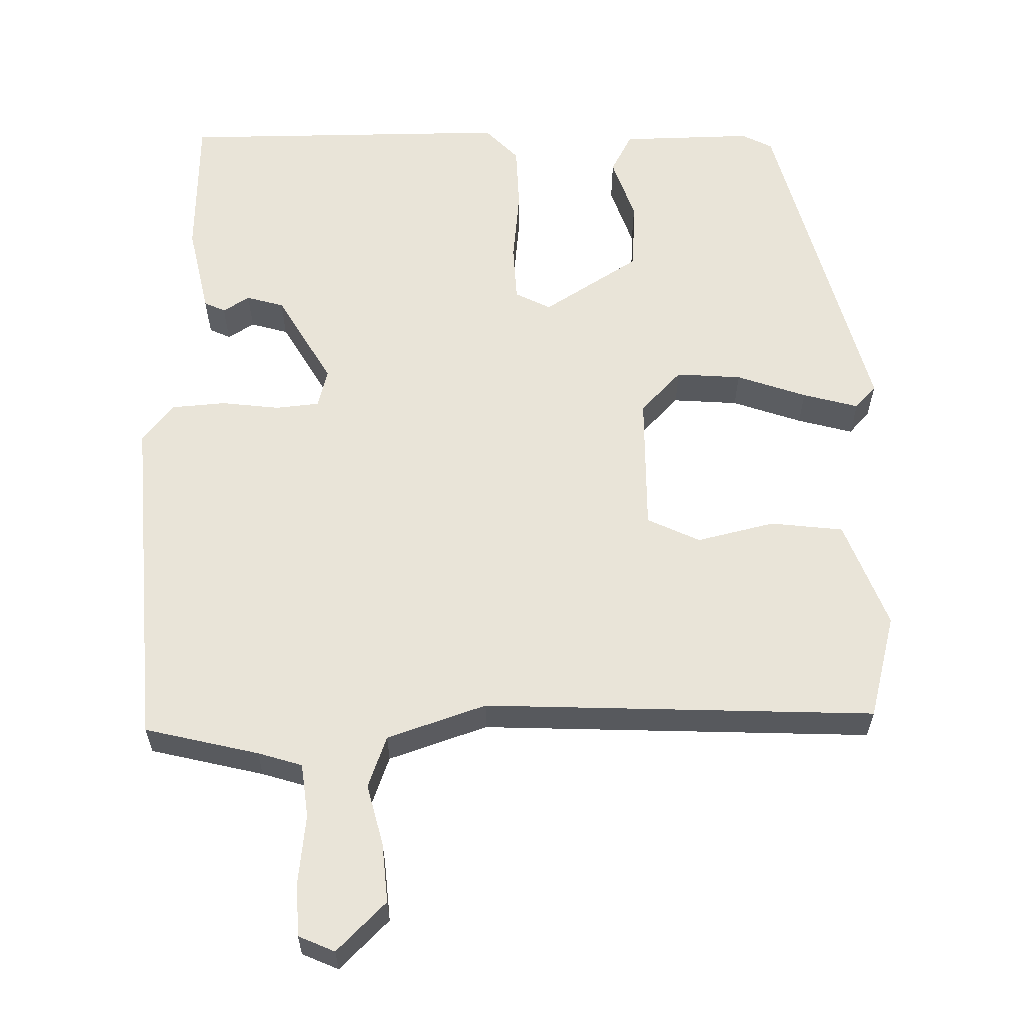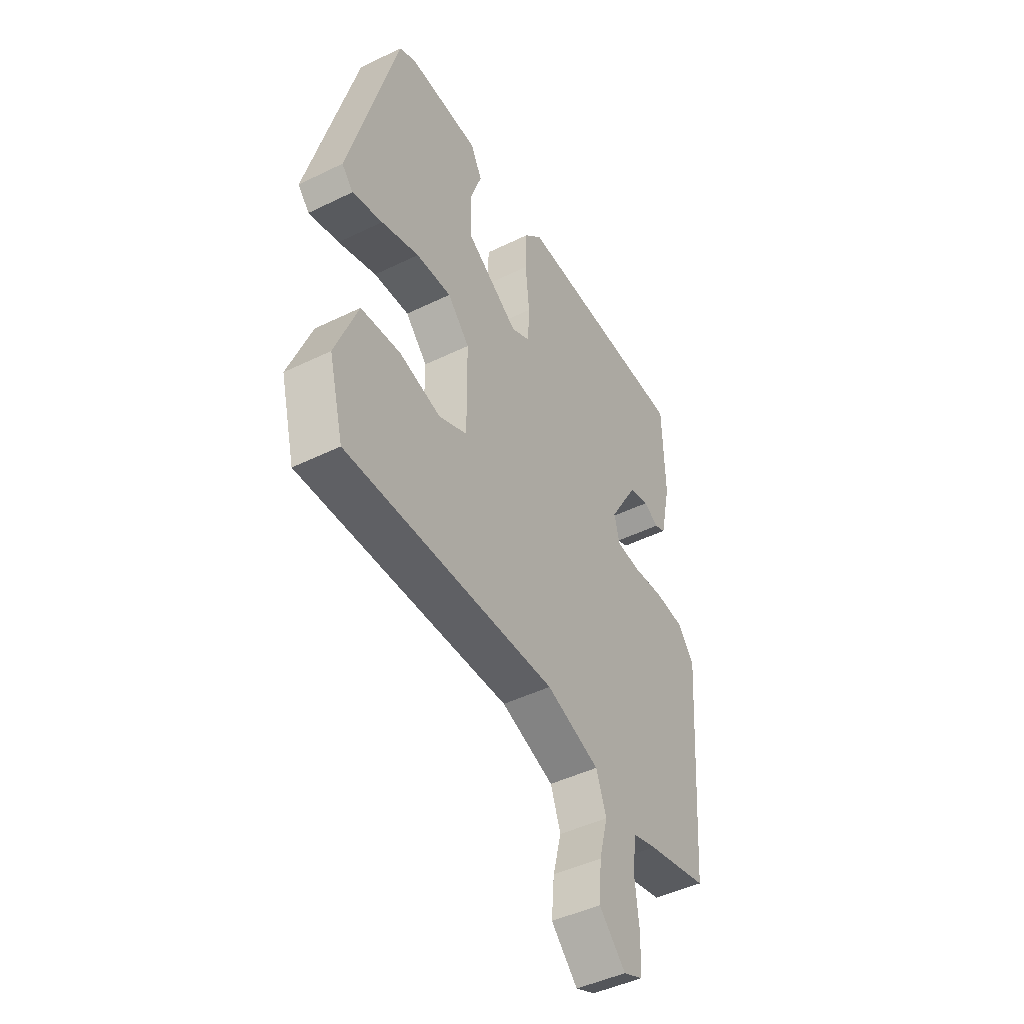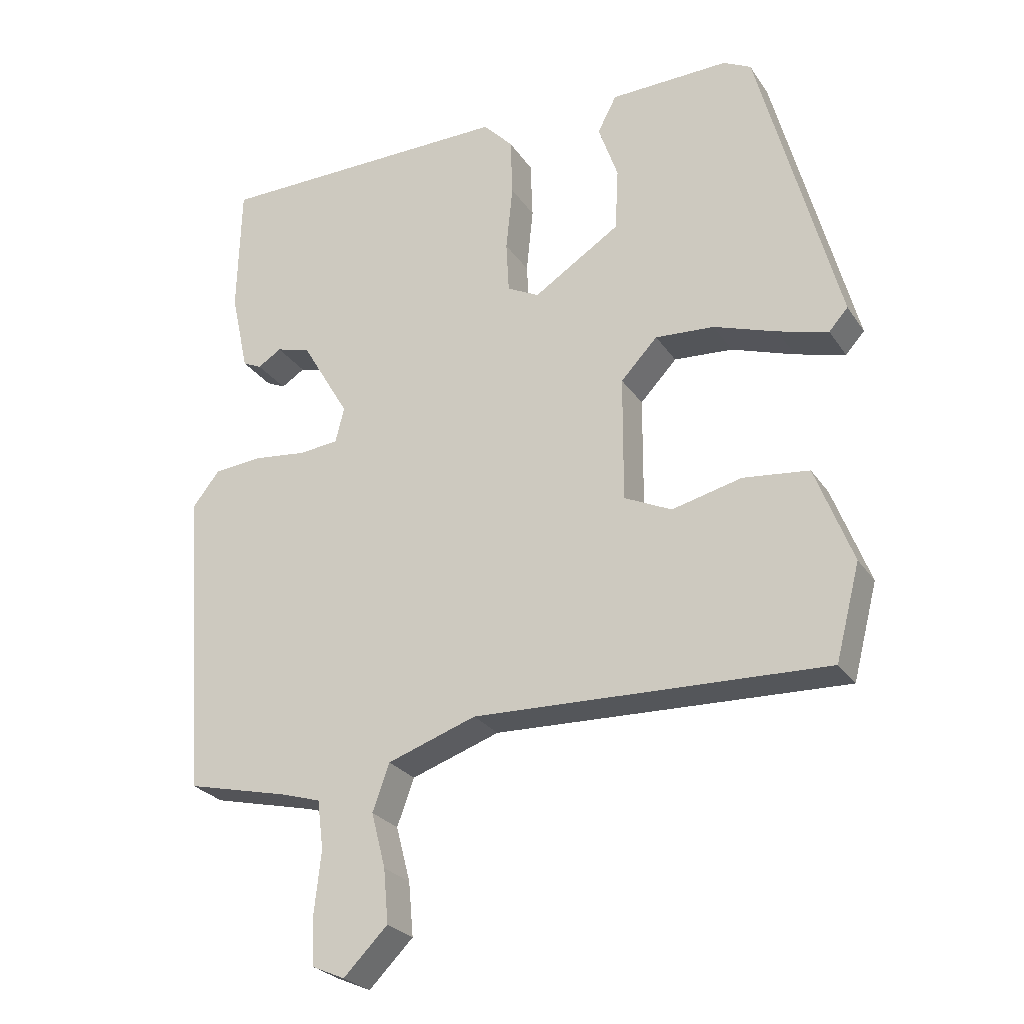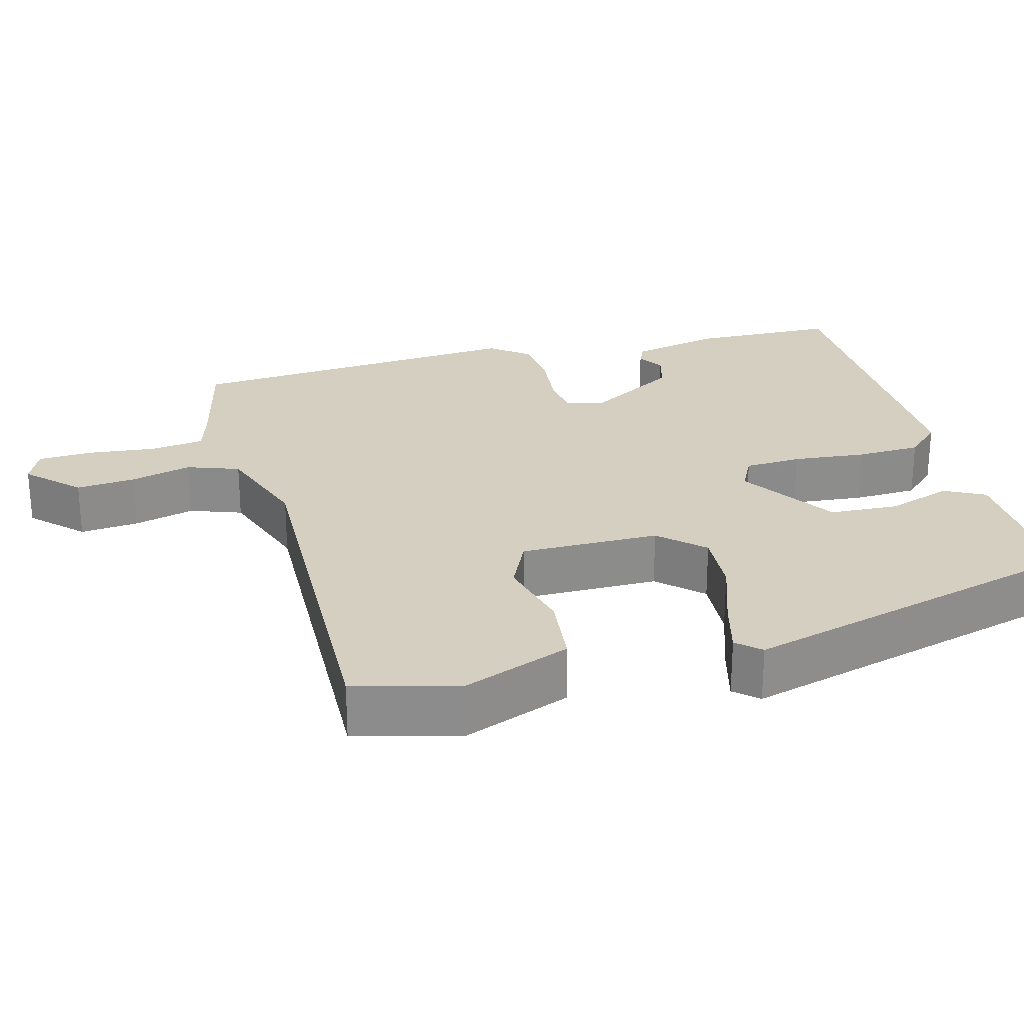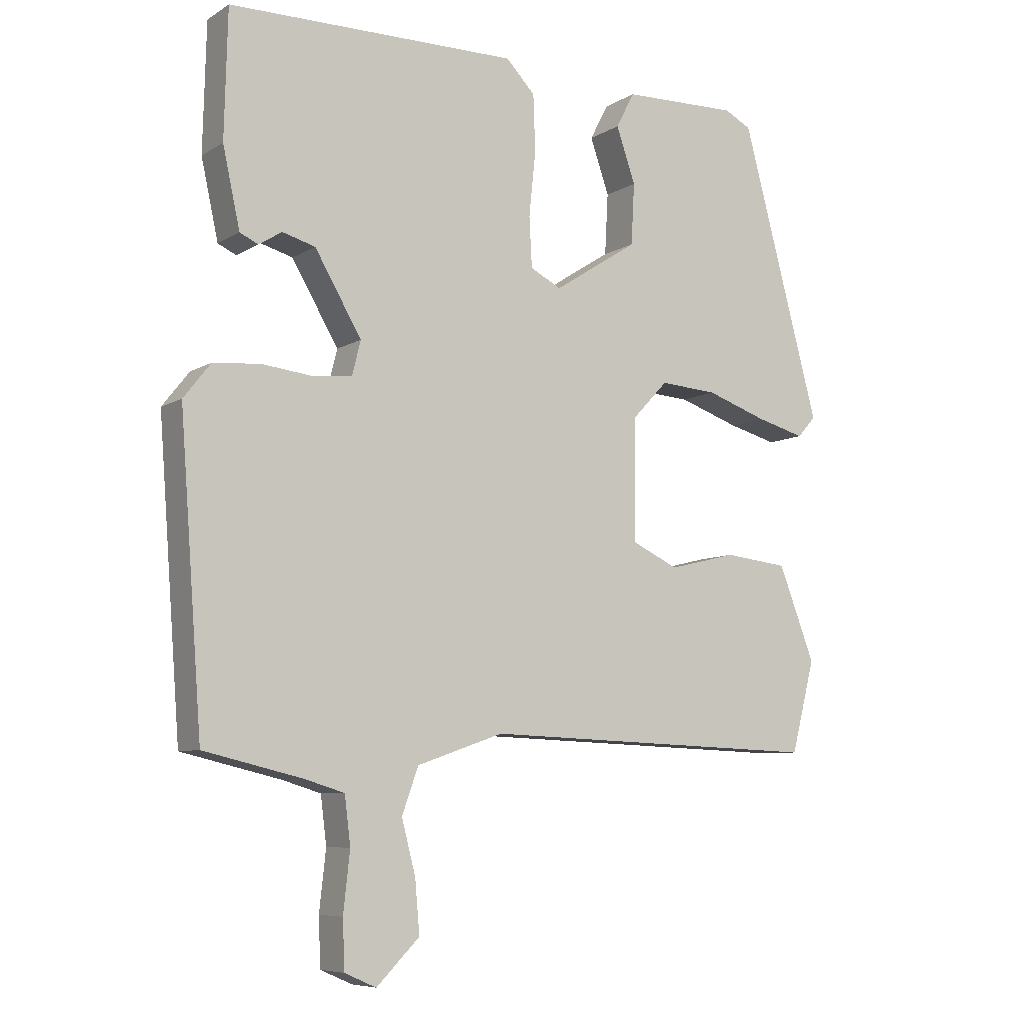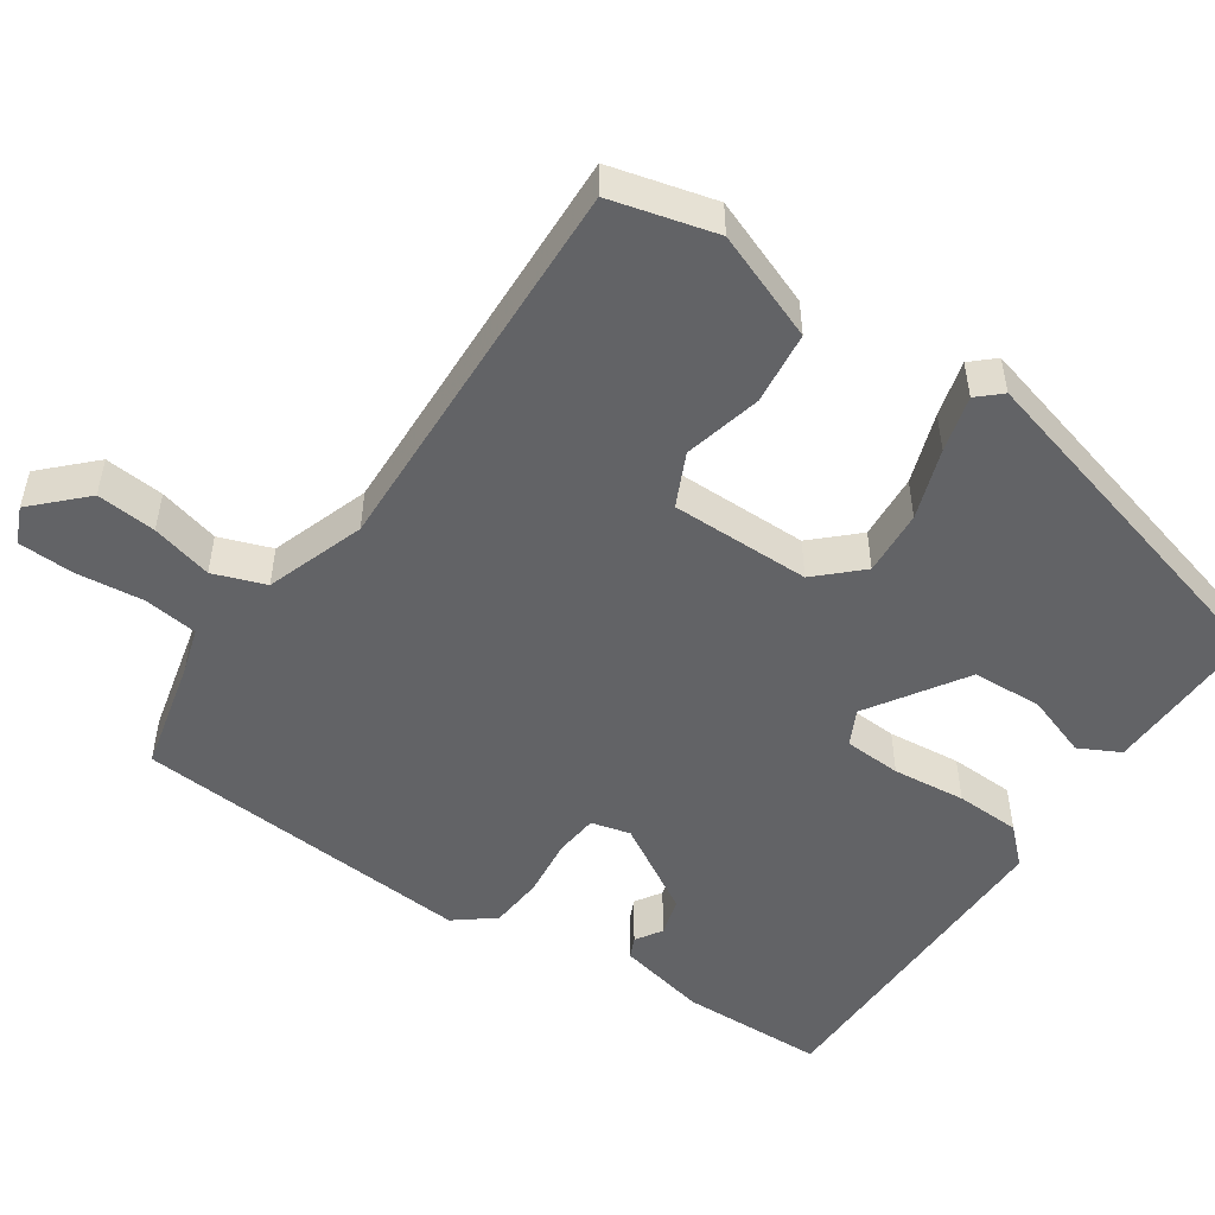
<metadata>
{"format":"obj","ext":"obj","renderer":"f3d","projection":"perspective","resolution":1024,"background":"white","views":[{"elev":60.4,"azim":179.2,"up":"+Y"},{"elev":-45.9,"azim":-60.7,"up":"+Z"},{"elev":-26.2,"azim":-153.6,"up":"+Z"},{"elev":25.9,"azim":-105.2,"up":"+Y"},{"elev":-7.5,"azim":148.3,"up":"+Z"},{"elev":-50.9,"azim":-124.2,"up":"+Y"}]}
</metadata>
<code>
v 0.477 0.07 0.501
v 0.482 0.07 0.308
v 0.456 0.07 0.189
v 0.428 0.07 0.176
v 0.393 0.07 0.198
v 0.343 0.07 0.184
v 0.272 0.07 0.063
v 0.285 0.07 0.011
v 0.343 0.07 0.005
v 0.421 0.07 0.014
v 0.493 0.07 0.008
v 0.534 0.07 -0.044
v 0.5 0.07 -0.499
v 0.349 0.07 -0.535
v 0.29 0.07 -0.553
v 0.281 0.07 -0.625
v 0.291 0.07 -0.715
v 0.288 0.07 -0.788
v 0.24 0.07 -0.809
v 0.175 0.07 -0.744
v 0.182 0.07 -0.665
v 0.203 0.07 -0.584
v 0.178 0.07 -0.515
v 0.047 0.07 -0.47
v -0.472 0.07 -0.489
v -0.508 0.07 -0.35
v -0.453 0.07 -0.207
v -0.356 0.07 -0.196
v -0.253 0.07 -0.221
v -0.183 0.07 -0.188
v -0.184 0.07 -0.003
v -0.238 0.07 0.054
v -0.325 0.07 0.048
v -0.418 0.07 0.016
v -0.492 0.07 -0.004
v -0.52 0.07 0.027
v -0.401 0.07 0.471
v -0.36 0.07 0.492
v -0.184 0.07 0.488
v -0.156 0.07 0.434
v -0.185 0.07 0.35
v -0.18 0.07 0.257
v -0.052 0.07 0.175
v -0.005 0.07 0.199
v -0.001 0.07 0.275
v -0.011 0.07 0.372
v -0.008 0.07 0.458
v 0.036 0.07 0.504
v 0.477 0 0.501
v 0.482 0 0.308
v 0.456 0 0.189
v 0.428 0 0.176
v 0.393 0 0.198
v 0.343 0 0.184
v 0.272 0 0.063
v 0.285 0 0.011
v 0.343 0 0.005
v 0.421 0 0.014
v 0.493 0 0.008
v 0.534 0 -0.044
v 0.5 0 -0.499
v 0.349 0 -0.535
v 0.29 0 -0.553
v 0.281 0 -0.625
v 0.291 0 -0.715
v 0.288 0 -0.788
v 0.24 0 -0.809
v 0.175 0 -0.744
v 0.182 0 -0.665
v 0.203 0 -0.584
v 0.178 0 -0.515
v 0.047 0 -0.47
v -0.472 0 -0.489
v -0.508 0 -0.35
v -0.453 0 -0.207
v -0.356 0 -0.196
v -0.253 0 -0.221
v -0.183 0 -0.188
v -0.184 0 -0.003
v -0.238 0 0.054
v -0.325 0 0.048
v -0.418 0 0.016
v -0.492 0 -0.004
v -0.52 0 0.027
v -0.401 0 0.471
v -0.36 0 0.492
v -0.184 0 0.488
v -0.156 0 0.434
v -0.185 0 0.35
v -0.18 0 0.257
v -0.052 0 0.175
v -0.005 0 0.199
v -0.001 0 0.275
v -0.011 0 0.372
v -0.008 0 0.458
v 0.036 0 0.504
f 1 2 3
f 48 1 3
f 47 48 3
f 46 47 3
f 45 46 3
f 39 40 41
f 38 39 41
f 37 38 41
f 36 37 41
f 35 36 41
f 34 35 41
f 33 34 41
f 32 33 41 42
f 31 32 42 43
f 27 28 29
f 26 27 29
f 25 26 29
f 24 25 29
f 23 24 29 30
f 20 21 22
f 19 20 22
f 18 19 22
f 17 18 22
f 16 17 22
f 15 16 22 23
f 31 43 44
f 30 31 44
f 23 30 44
f 15 23 44
f 14 15 44
f 12 13 14
f 11 12 14
f 10 11 14
f 9 10 14
f 3 4 5
f 45 3 5
f 45 5 6
f 44 45 6 7
f 14 44 7 8
f 8 9 14
f 51 50 49
f 51 49 96
f 51 96 95
f 51 95 94
f 51 94 93
f 89 88 87
f 89 87 86
f 89 86 85
f 89 85 84
f 89 84 83
f 89 83 82
f 89 82 81
f 90 89 81 80
f 91 90 80 79
f 77 76 75
f 77 75 74
f 77 74 73
f 77 73 72
f 78 77 72 71
f 70 69 68
f 70 68 67
f 70 67 66
f 70 66 65
f 70 65 64
f 71 70 64 63
f 92 91 79
f 92 79 78
f 92 78 71
f 92 71 63
f 92 63 62
f 62 61 60
f 62 60 59
f 62 59 58
f 62 58 57
f 53 52 51
f 53 51 93
f 54 53 93
f 55 54 93 92
f 56 55 92 62
f 62 57 56
f 1 49 50 2
f 2 50 51 3
f 3 51 52 4
f 4 52 53 5
f 5 53 54 6
f 6 54 55 7
f 7 55 56 8
f 8 56 57 9
f 9 57 58 10
f 10 58 59 11
f 11 59 60 12
f 12 60 61 13
f 13 61 62 14
f 14 62 63 15
f 15 63 64 16
f 16 64 65 17
f 17 65 66 18
f 18 66 67 19
f 19 67 68 20
f 20 68 69 21
f 21 69 70 22
f 22 70 71 23
f 23 71 72 24
f 24 72 73 25
f 25 73 74 26
f 26 74 75 27
f 27 75 76 28
f 28 76 77 29
f 29 77 78 30
f 30 78 79 31
f 31 79 80 32
f 32 80 81 33
f 33 81 82 34
f 34 82 83 35
f 35 83 84 36
f 36 84 85 37
f 37 85 86 38
f 38 86 87 39
f 39 87 88 40
f 40 88 89 41
f 41 89 90 42
f 42 90 91 43
f 43 91 92 44
f 44 92 93 45
f 45 93 94 46
f 46 94 95 47
f 47 95 96 48
f 48 96 49 1

</code>
